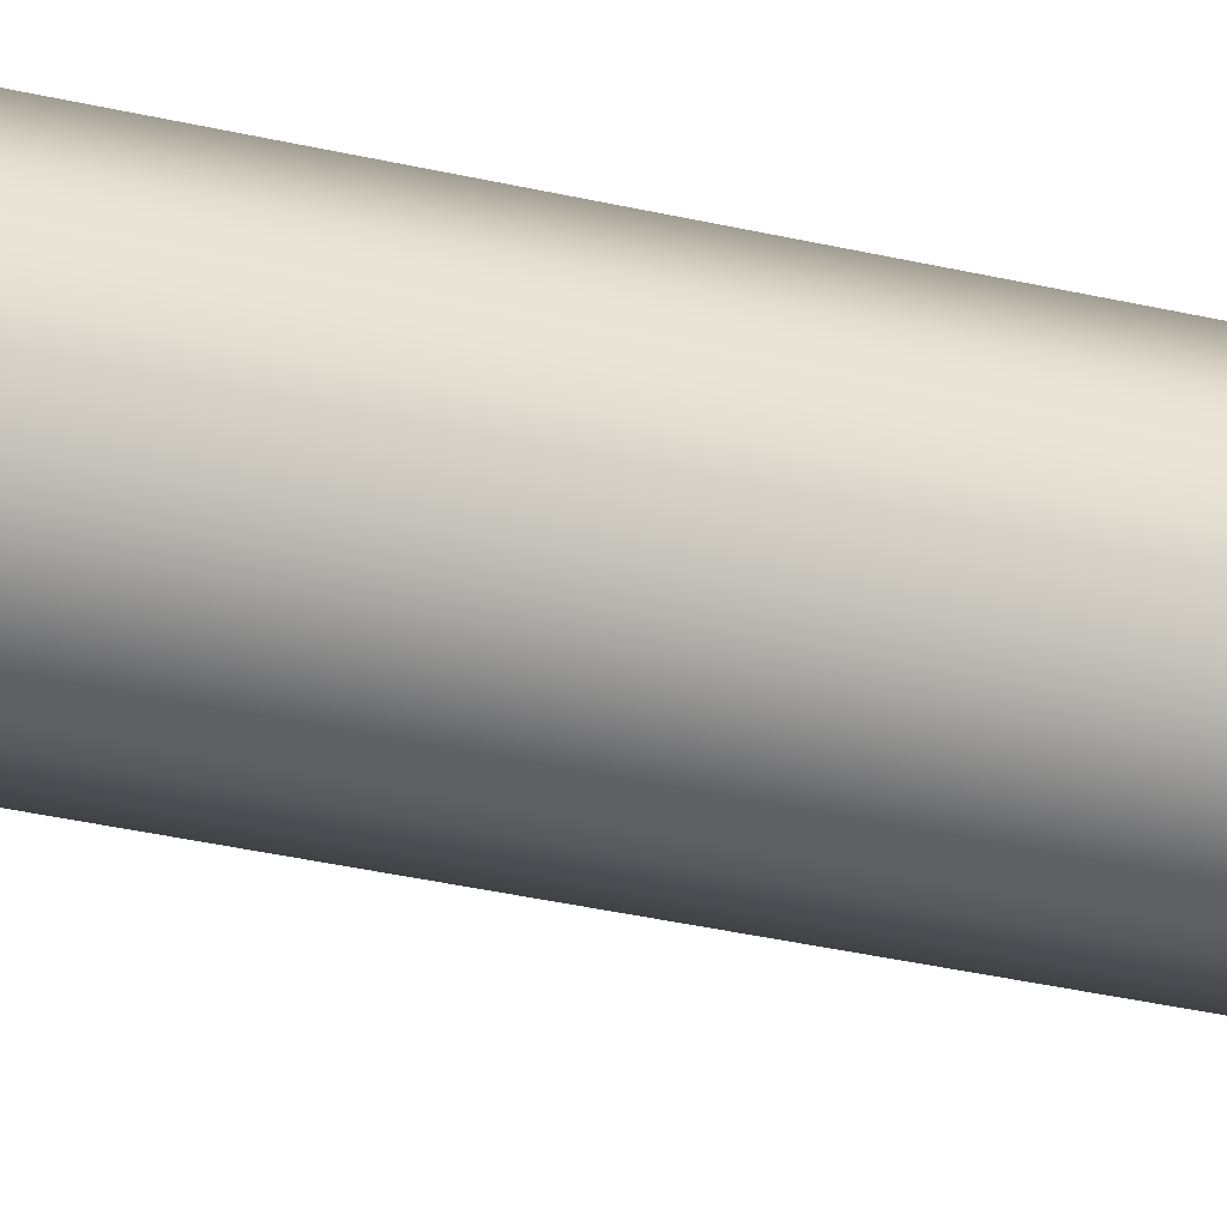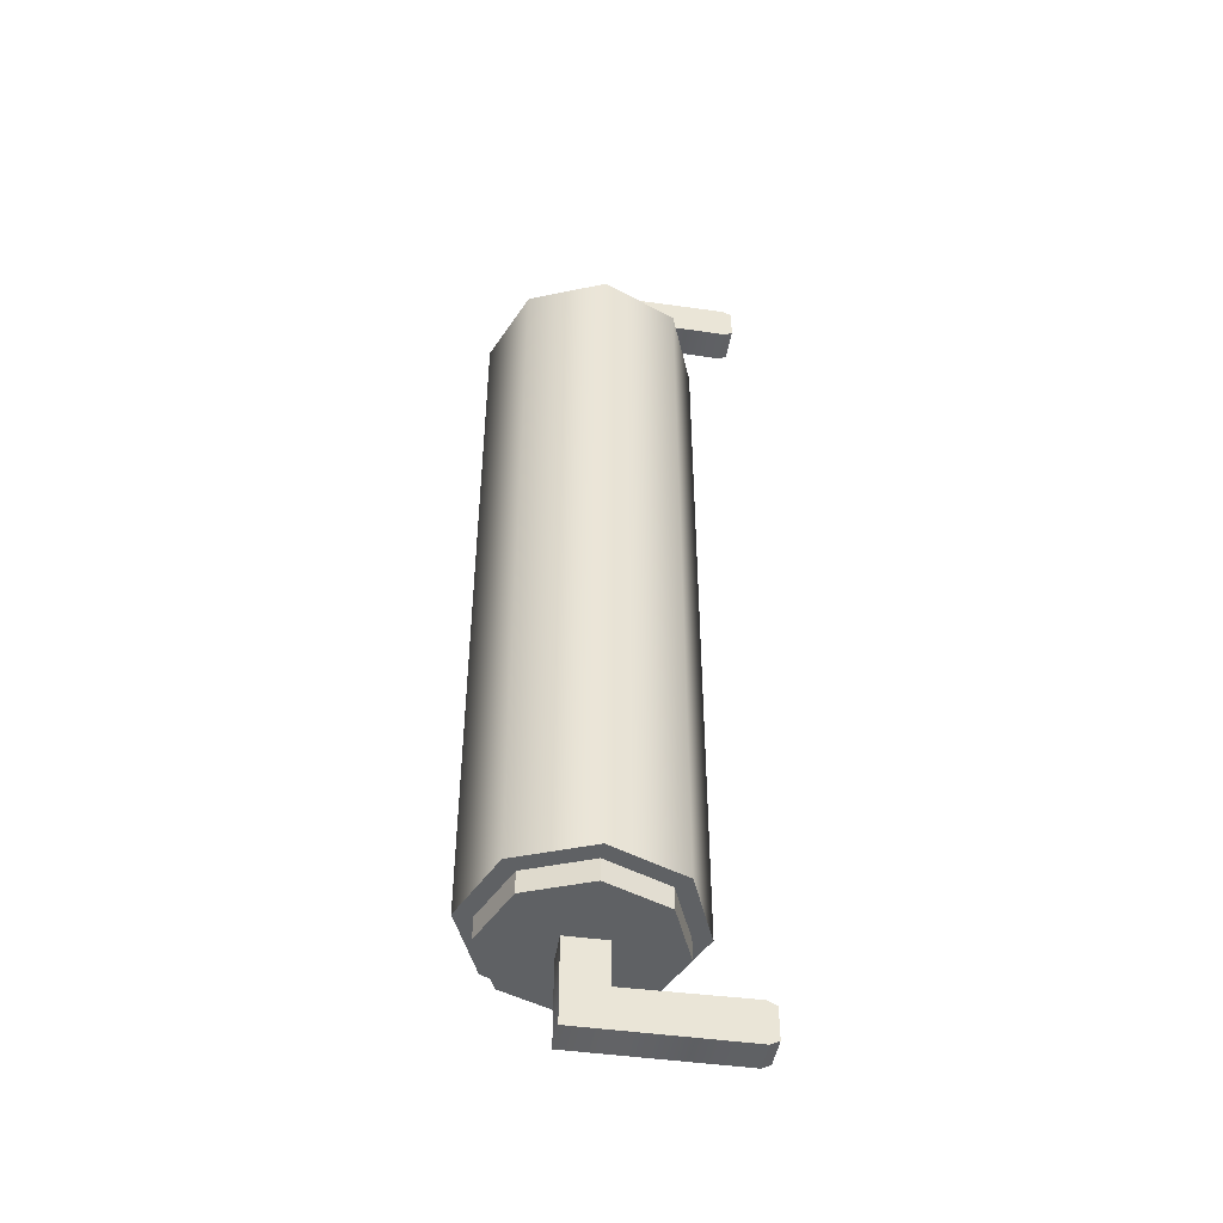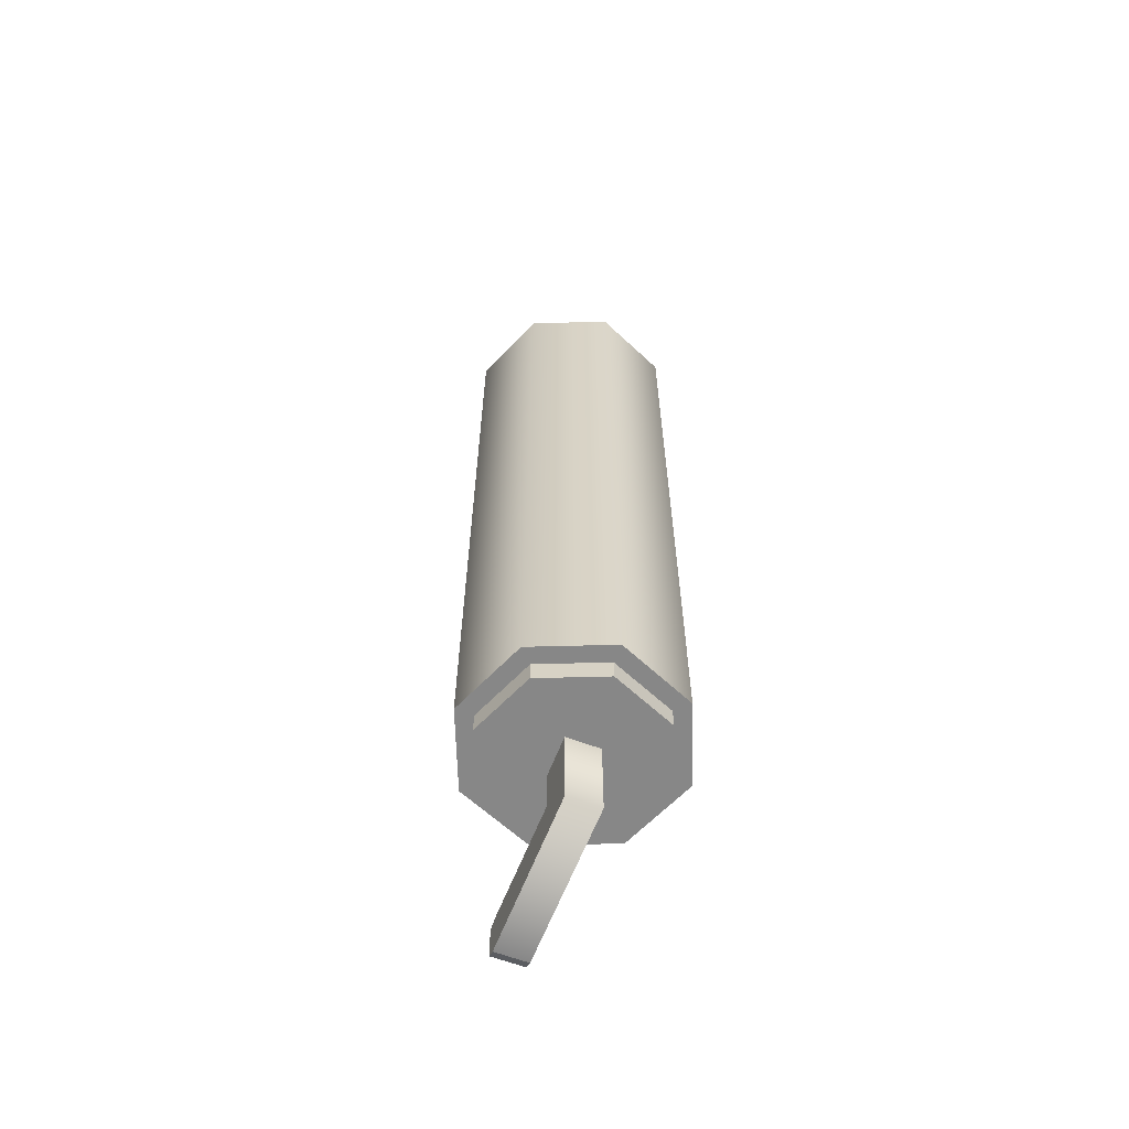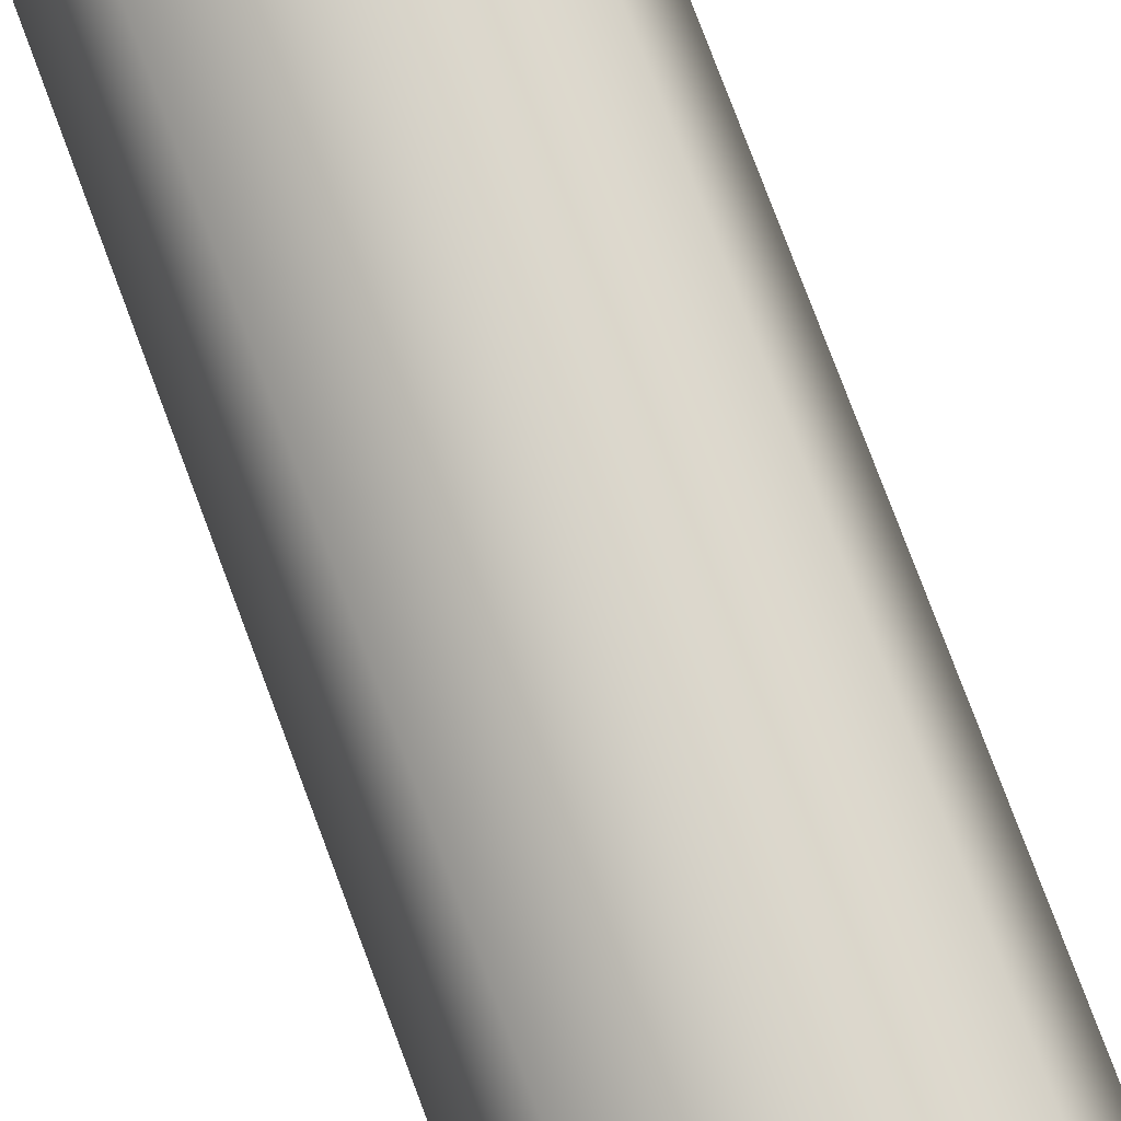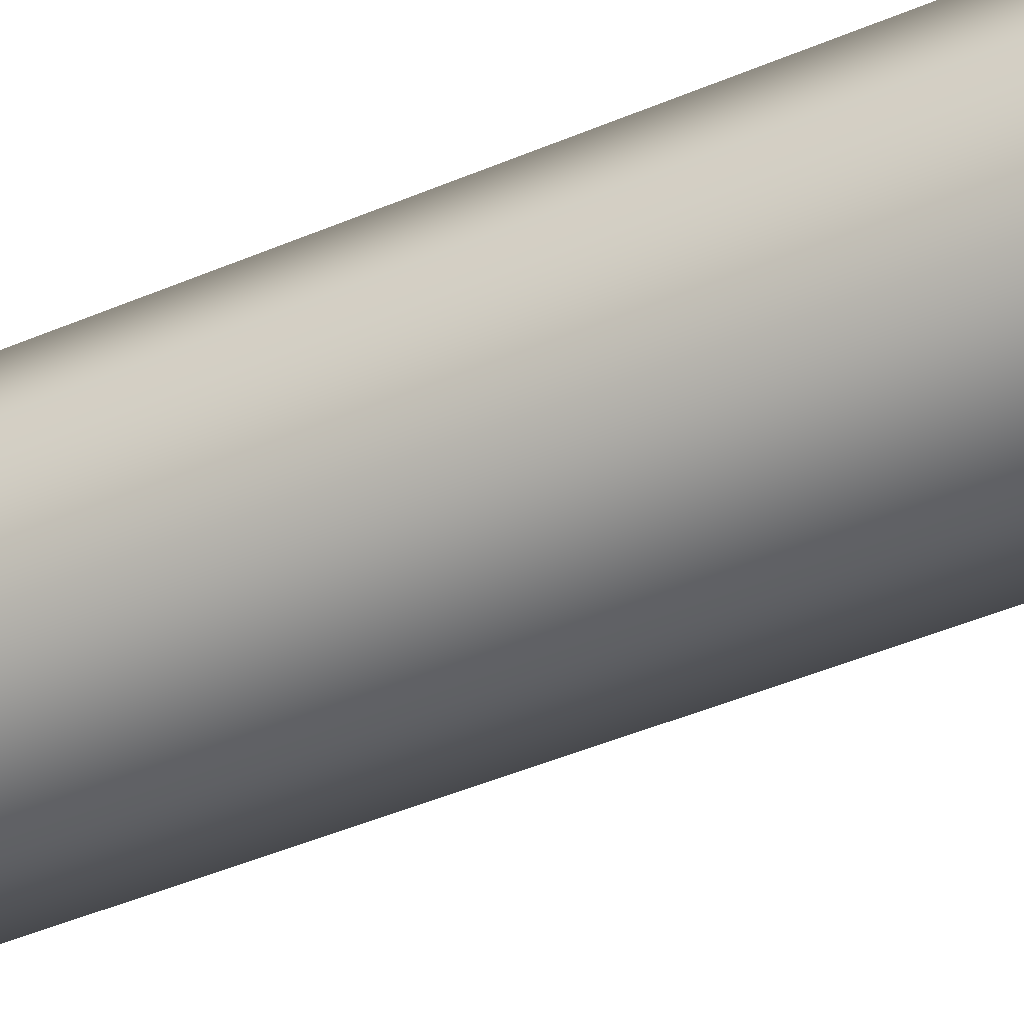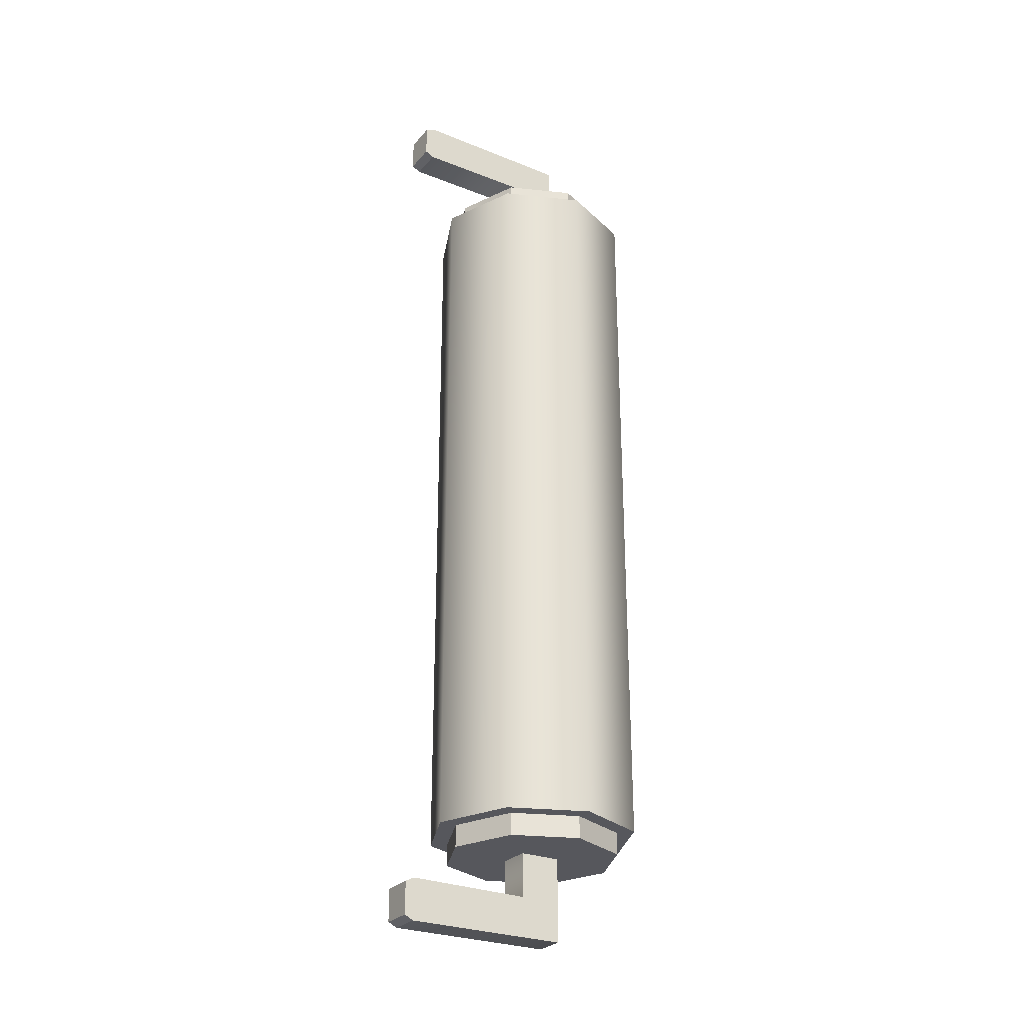
<metadata>
{"format":"obj","ext":"obj","renderer":"f3d","projection":"perspective","resolution":1024,"background":"white","views":[{"elev":-43.2,"azim":75.4,"up":"+Y"},{"elev":-46.1,"azim":-99.2,"up":"+Z"},{"elev":-62.3,"azim":159.0,"up":"+Z"},{"elev":77.3,"azim":159.5,"up":"+Y"},{"elev":-44.6,"azim":116.5,"up":"+Y"},{"elev":-27.5,"azim":58.3,"up":"+Z"}]}
</metadata>
<code>
o capacitor_etx_5_1
v -0.01527 0.01473 -0.075
v -0.01527 0.01473 0.075
v -0.0216 0.03 -0.075
v -0.01527 0.04527 -0.075
v -0.0216 0.03 0.075
v -0.01527 0.04527 0.075
v 0 0.0084 -0.075
v 0.01527 0.01473 -0.075
v 0 0.0084 0.075
v 0.01527 0.01473 0.075
v 0 0.0516 -0.075
v 0.0216 0.03 -0.075
v 0.01527 0.04527 -0.075
v 0.0216 0.03 0.075
v 0 0.0516 0.075
v 0.01527 0.04527 0.075
v -0.01273 0.01727 -0.0795
v -0.01273 0.01727 -0.075
v -0.018 0.03 -0.0795
v -0.01273 0.04273 -0.0795
v -0.018 0.03 -0.075
v -0.01273 0.04273 -0.075
v 0 0.012 -0.0795
v 0.01273 0.01727 -0.0795
v 0 0.012 -0.075
v 0.01273 0.01727 -0.075
v 0 0.048 -0.0795
v 0.018 0.03 -0.0795
v 0.01273 0.04273 -0.0795
v 0.018 0.03 -0.075
v 0 0.048 -0.075
v 0.01273 0.04273 -0.075
v -0.003279 0.000901 -0.0882
v -0.003279 0.0258 -0.0795
v -0.003279 0.000901 -0.0966
v -0.003279 0.0342 -0.0795
v 0.003357 0.000901 -0.0882
v 0.003357 0.0258 -0.0795
v 0.003357 0.000901 -0.0966
v 0.003357 0.0342 -0.0795
v -0.003279 -0.000899 -0.0891
v -0.003279 -0.000899 -0.0957
v 0.003357 -0.000899 -0.0891
v 0.003357 -0.000899 -0.0957
v -0.003279 0.0258 -0.0885
v -0.003279 0.0342 -0.0966
v 0.003357 0.0342 -0.0966
v 0.003357 0.0258 -0.0885
v 0.01273 0.01727 0.0795
v 0.01273 0.01727 0.075
v 0.018 0.03 0.0795
v 0.01273 0.04273 0.0795
v 0.018 0.03 0.075
v 0.01273 0.04273 0.075
v -0 0.012 0.0795
v -0.01273 0.01727 0.0795
v -0 0.012 0.075
v -0.01273 0.01727 0.075
v -0 0.048 0.0795
v -0.018 0.03 0.0795
v -0.01273 0.04273 0.0795
v -0.018 0.03 0.075
v -0 0.048 0.075
v -0.01273 0.04273 0.075
v 0.003288 0.000901 0.0882
v 0.003288 0.0258 0.0795
v 0.003288 0.000901 0.0966
v 0.003288 0.0342 0.0795
v -0.003348 0.000901 0.0882
v -0.003348 0.0258 0.0795
v -0.003348 0.000901 0.0966
v -0.003348 0.0342 0.0795
v 0.003288 -0.000899 0.0891
v 0.003288 -0.000899 0.0957
v -0.003348 -0.000899 0.0891
v -0.003348 -0.000899 0.0957
v 0.003288 0.0258 0.0885
v 0.003288 0.0342 0.0966
v -0.003348 0.0342 0.0966
v -0.003348 0.0258 0.0885
f 14 16 15 6 5 2 9 10
f 7 9 2 1
f 1 2 5 3
f 15 11 4 6
f 6 4 3 5
f 14 12 13 16
f 16 13 11 15
f 9 7 8 10
f 10 8 12 14
f 3 4 11 13 12 8 7 1
f 23 25 18 17
f 17 18 21 19
f 31 27 20 22
f 22 20 19 21
f 30 28 29 32
f 32 29 27 31
f 25 23 24 26
f 26 24 28 30
f 19 20 27 29 28 24 23 17
f 45 34 36 46
f 46 36 40 47
f 47 40 38 48
f 48 38 34 45
f 37 33 41 43
f 42 44 43 41
f 35 39 44 42
f 33 35 42 41
f 39 37 43 44
f 37 48 45 33
f 39 47 48 37
f 35 46 47 39
f 33 45 46 35
f 55 57 50 49
f 49 50 53 51
f 63 59 52 54
f 54 52 51 53
f 62 60 61 64
f 64 61 59 63
f 57 55 56 58
f 58 56 60 62
f 51 52 59 61 60 56 55 49
f 77 66 68 78
f 78 68 72 79
f 79 72 70 80
f 80 70 66 77
f 69 65 73 75
f 74 76 75 73
f 67 71 76 74
f 65 67 74 73
f 71 69 75 76
f 69 80 77 65
f 71 79 80 69
f 67 78 79 71
f 65 77 78 67

</code>
